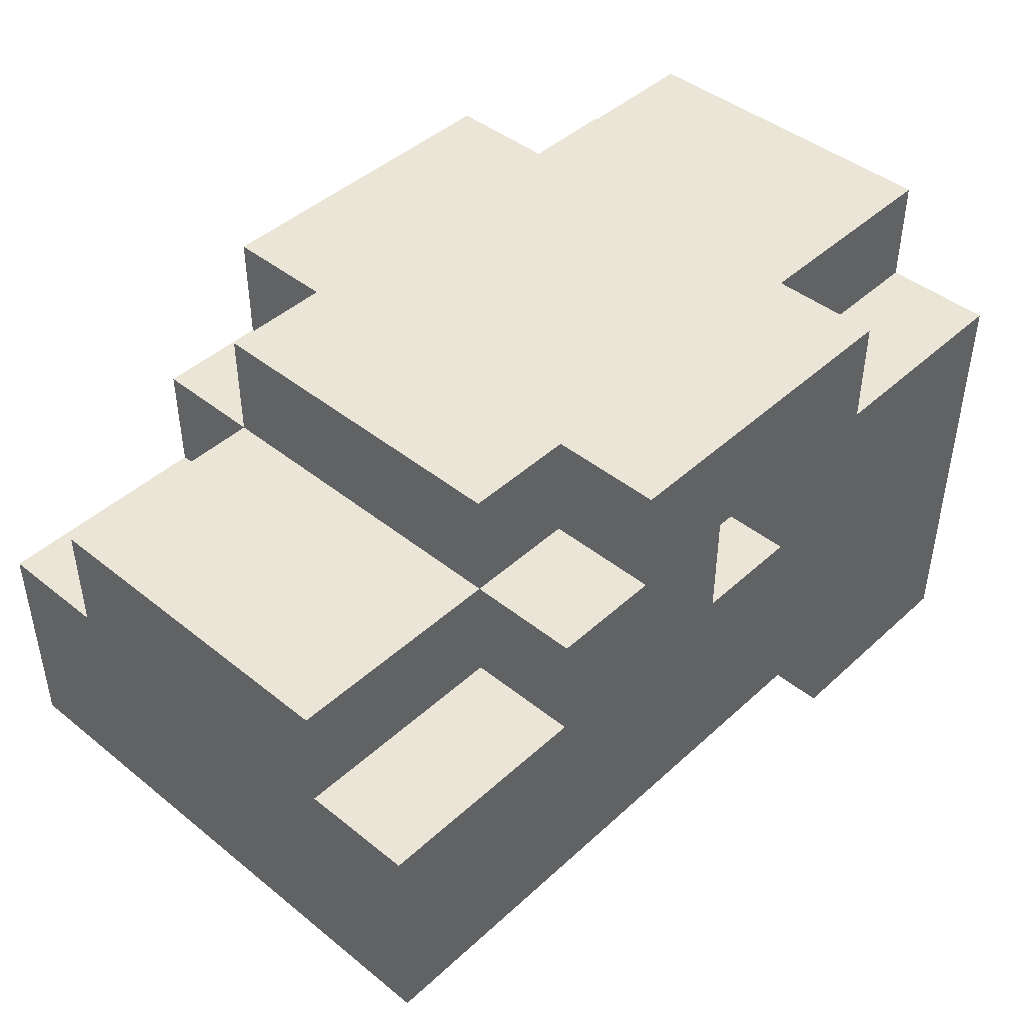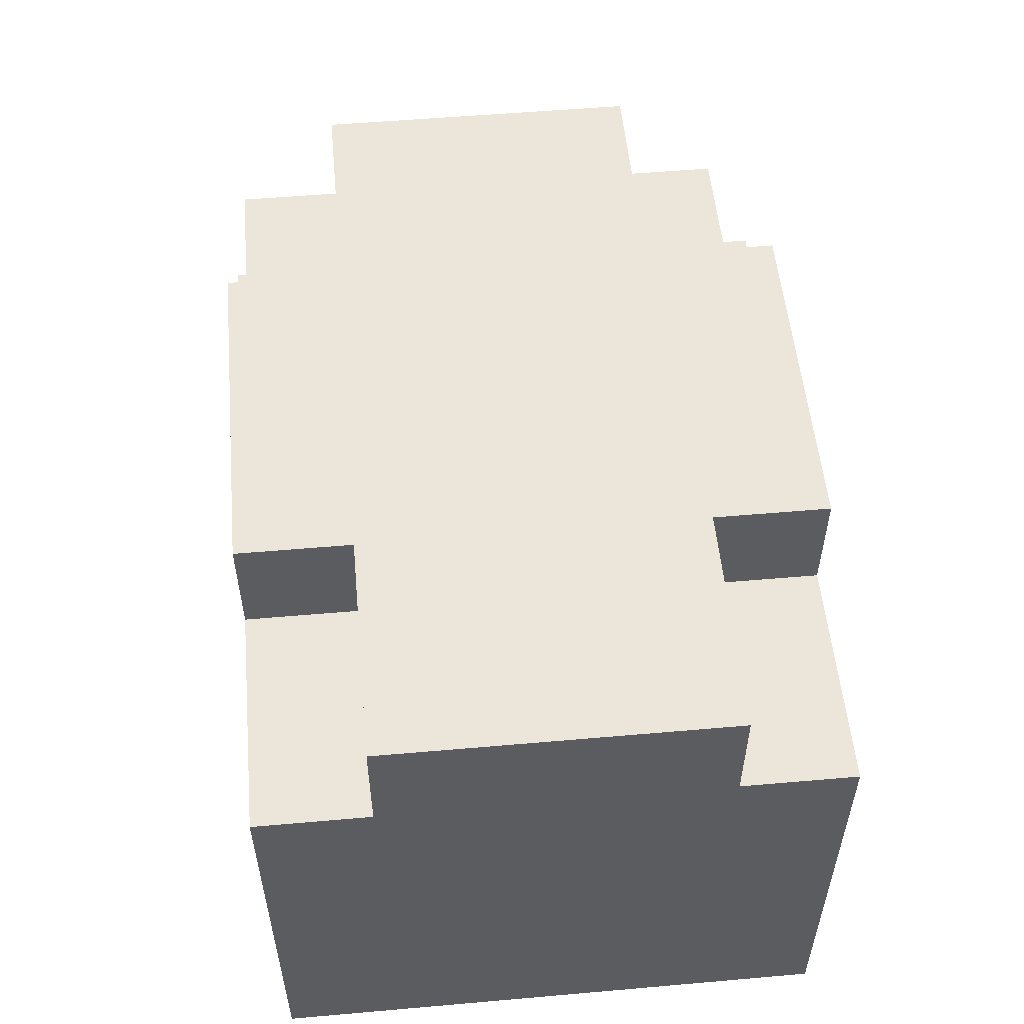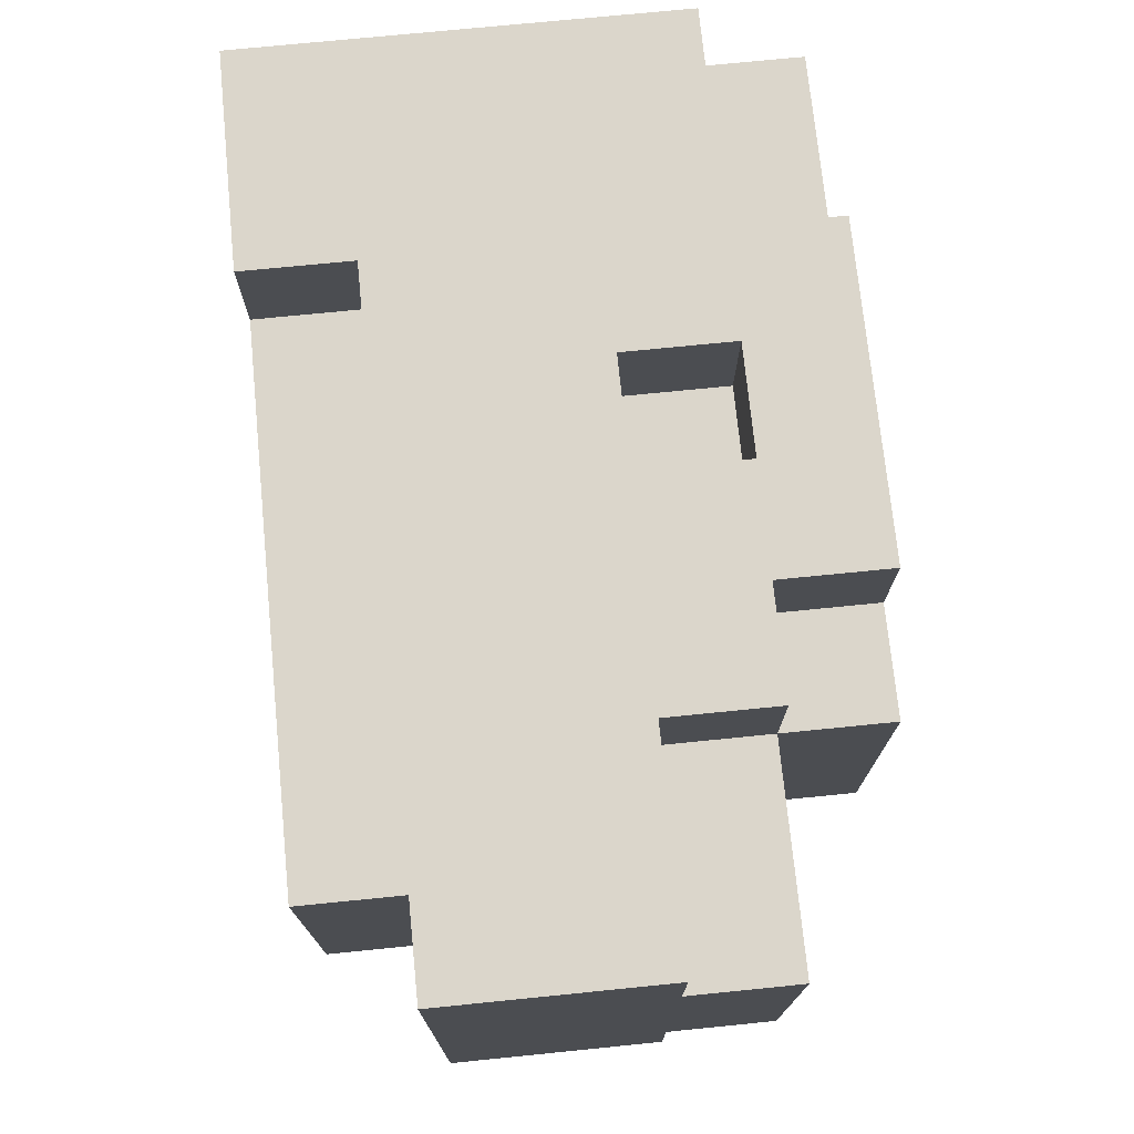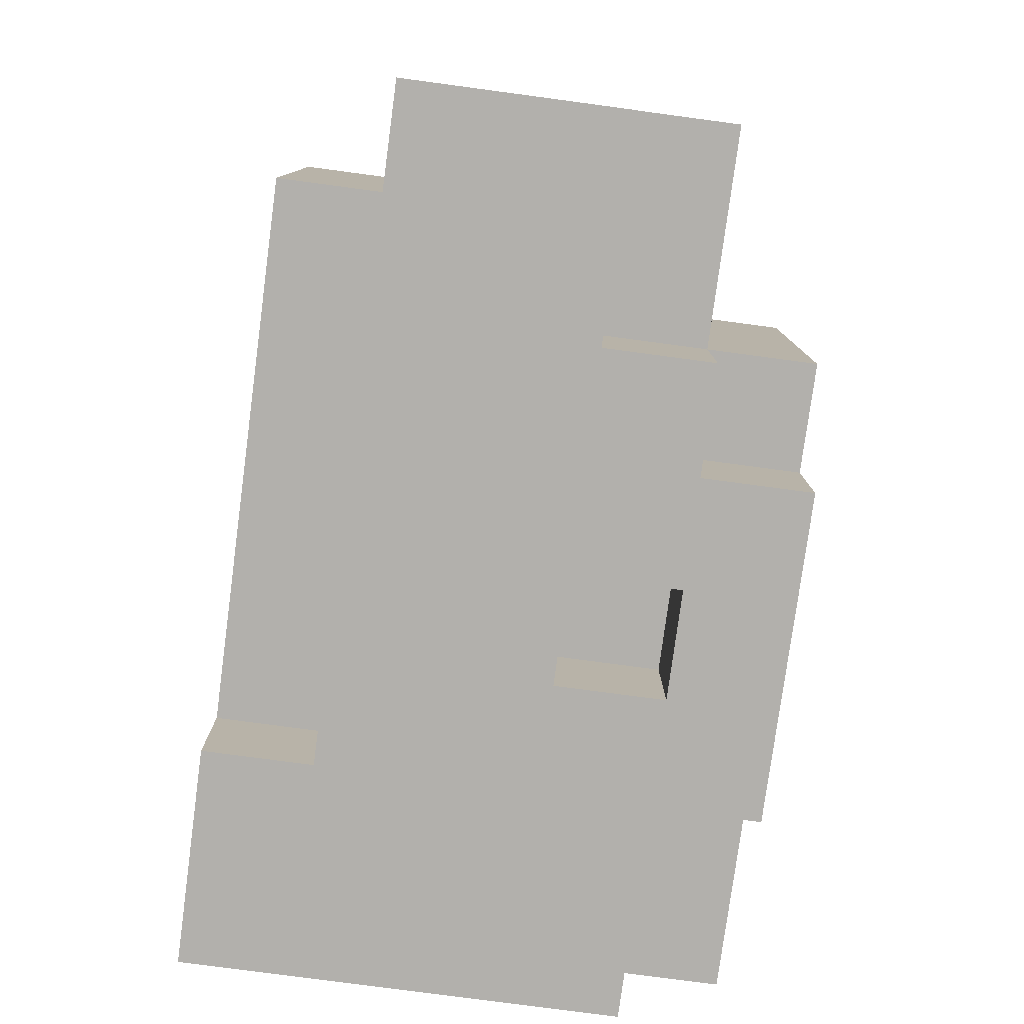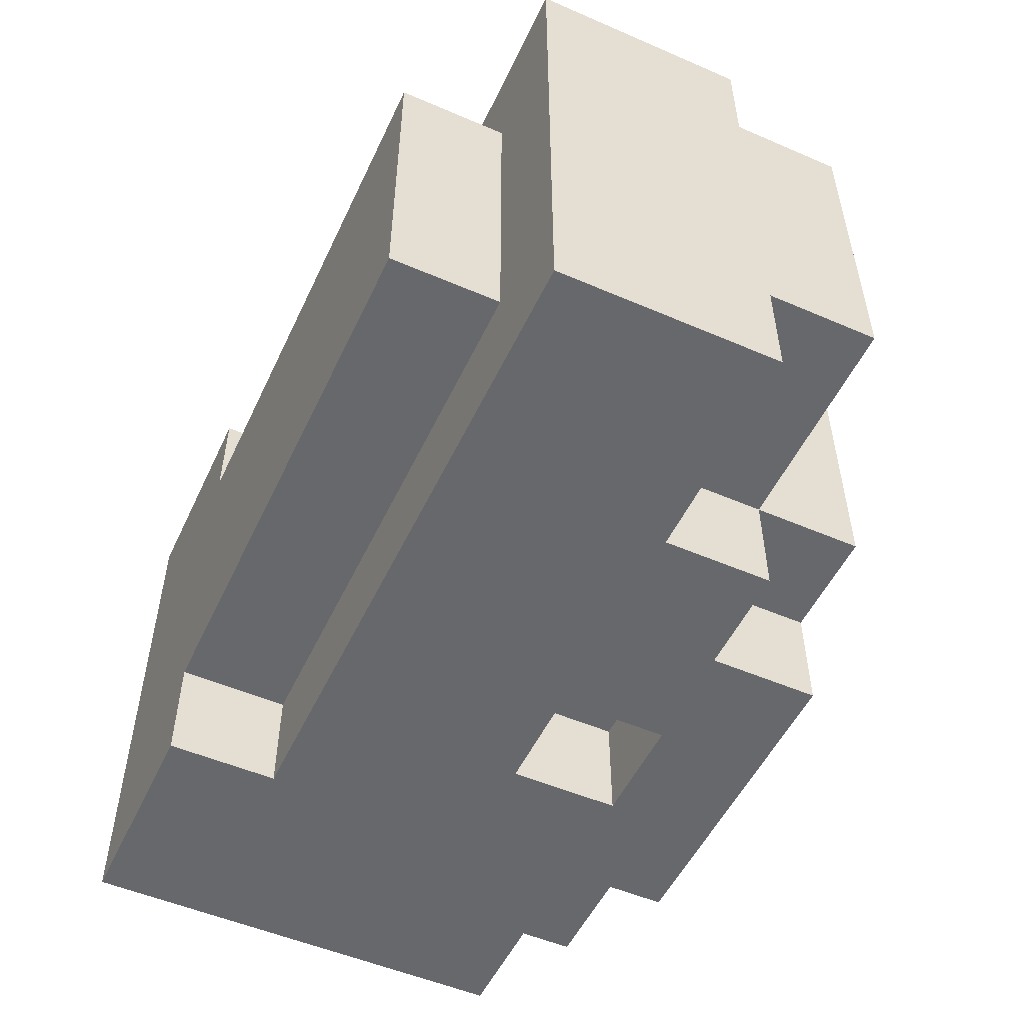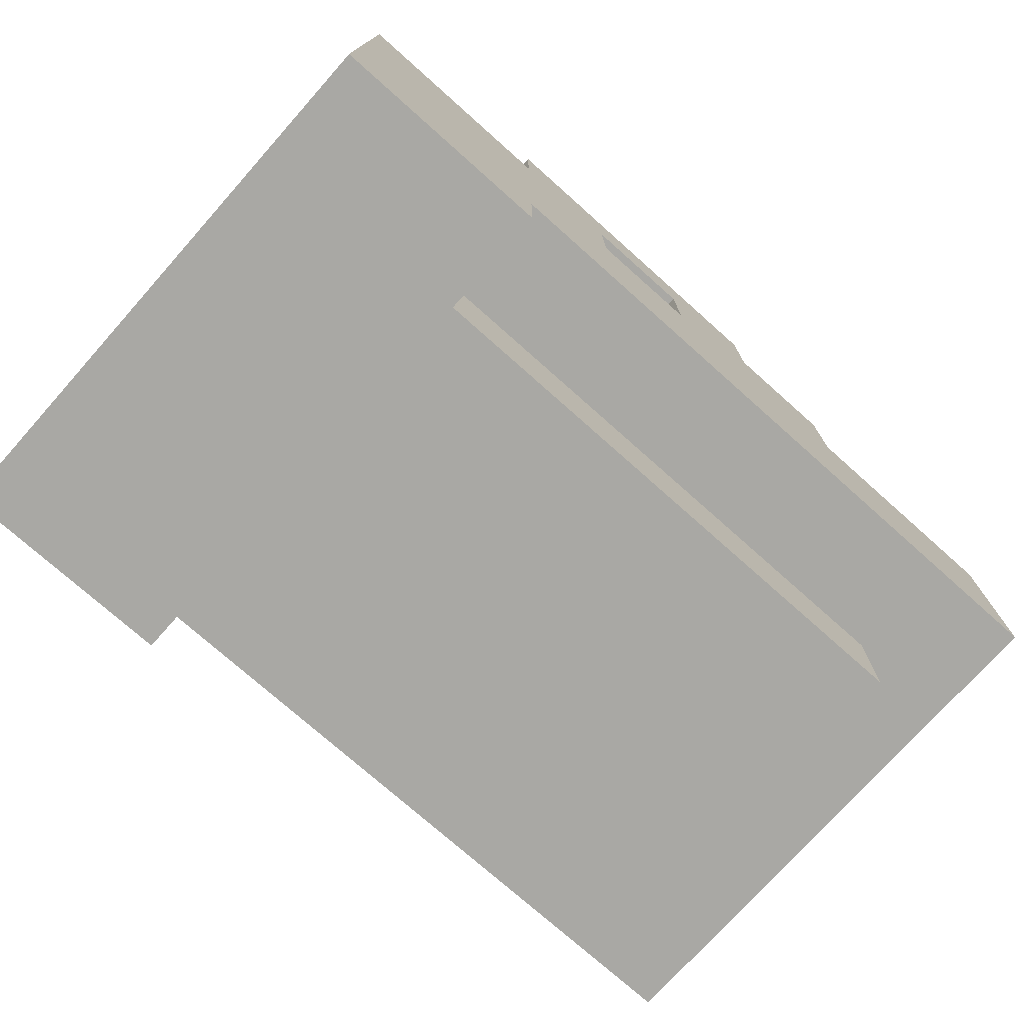
<metadata>
{"format":"obj","ext":"obj","renderer":"f3d","projection":"perspective","resolution":1024,"background":"white","views":[{"elev":44.1,"azim":133.2,"up":"+Y"},{"elev":54.3,"azim":-95.3,"up":"+Y"},{"elev":73.5,"azim":84.3,"up":"+Z"},{"elev":-78.8,"azim":82.4,"up":"+Z"},{"elev":-52.4,"azim":65.1,"up":"+Z"},{"elev":-74.9,"azim":-41.7,"up":"+Y"}]}
</metadata>
<code>
o
v 0 -0.3 0.2
v 0 -0.3 0.1
v 0 -0.3 -0.2
v 0 -0.3 -0.3
v 0 -0.2 0.2
v 0 -0.2 0.1
v 0 -0.2 -0.2
v 0 -0.2 -0.3
v 0 0.1 0.2
v 0 0.1 0.1
v 0 0.1 -0.2
v 0 0.1 -0.3
v 0 0.2 0.1
v 0 0.2 -0.2
v 0.2 0.1 0.2
v 0.2 0.1 0.1
v 0.2 0.1 -0.2
v 0.2 0.1 -0.3
v 0.2 0.2 0.2
v 0.2 0.2 0.1
v 0.2 0.2 -0.2
v 0.2 0.2 -0.3
v 0.4 0 0.2
v 0.4 0 0.1
v 0.4 0 -0.2
v 0.4 0 -0.3
v 0.4 0.1 0.2
v 0.4 0.1 0.1
v 0.4 0.1 -0.2
v 0.4 0.1 -0.3
v 0.2 -0.3 0.2
v 0.2 -0.3 0.1
v 0.2 -0.3 -0.2
v 0.2 -0.3 -0.3
v 0.2 -0.2 0.2
v 0.2 -0.2 0.1
v 0.2 -0.2 -0.2
v 0.2 -0.2 -0.3
v 0.3 0 0.2
v 0.3 0 0.1
v 0.3 0 -0.2
v 0.3 0 -0.3
v 0.3 0.1 0.2
v 0.3 0.1 0.1
v 0.3 0.1 -0.2
v 0.3 0.1 -0.3
v 0.5 0.1 0.2
v 0.5 0.1 0.1
v 0.5 0.1 -0.2
v 0.5 0.1 -0.3
v 0.5 0.2 0.2
v 0.5 0.2 0.1
v 0.5 0.2 -0.2
v 0.5 0.2 -0.3
v 0.6 0 0.2
v 0.6 0 0.1
v 0.6 0 -0.2
v 0.6 0 -0.3
v 0.6 0.1 0.2
v 0.6 0.1 0.1
v 0.6 0.1 -0.2
v 0.6 0.1 -0.3
v 0.6 0.2 0.1
v 0.6 0.2 -0.2
v 0.7 -0.3 0.1
v 0.7 -0.3 -0.2
v 0.7 -0.2 0.1
v 0.7 -0.2 -0.2
v 0.8 -0.2 0.2
v 0.8 -0.2 -0.3
v 0.8 0 0.2
v 0.8 0 0.1
v 0.8 0 -0.2
v 0.8 0 -0.3
v 0.8 0.1 0.1
v 0.8 0.1 -0.2
v 0 -0.3 0.2
v 0 -0.2 0.2
v 0 0.1 0.2
v 0.2 -0.3 0.2
v 0.2 -0.2 0.2
v 0.2 0.1 0.2
v 0.2 0.2 0.2
v 0.3 0 0.2
v 0.3 0.1 0.2
v 0.3 0.2 0.2
v 0.4 0 0.2
v 0.4 0.1 0.2
v 0.4 0.2 0.2
v 0.5 0.1 0.2
v 0.5 0.2 0.2
v 0.6 -0.2 0.2
v 0.6 -0.1 0.2
v 0.6 0 0.2
v 0.6 0.1 0.2
v 0.7 -0.2 0.2
v 0.7 -0.1 0.2
v 0.8 -0.2 0.2
v 0.8 0 0.2
v 0 0.1 0.1
v 0 0.2 0.1
v 0.1 0.1 0.1
v 0.1 0.2 0.1
v 0.2 -0.3 0.1
v 0.2 -0.2 0.1
v 0.2 0.1 0.1
v 0.2 0.2 0.1
v 0.3 -0.3 0.1
v 0.3 -0.2 0.1
v 0.3 0 0.1
v 0.3 0.1 0.1
v 0.4 -0.3 0.1
v 0.4 -0.2 0.1
v 0.4 0 0.1
v 0.4 0.1 0.1
v 0.5 -0.3 0.1
v 0.5 -0.2 0.1
v 0.5 0.1 0.1
v 0.5 0.2 0.1
v 0.6 -0.3 0.1
v 0.6 -0.2 0.1
v 0.6 0 0.1
v 0.6 0.1 0.1
v 0.6 0.2 0.1
v 0.7 -0.3 0.1
v 0.7 -0.2 0.1
v 0.8 0 0.1
v 0.8 0.1 0.1
v 0 0.1 -0.2
v 0 0.2 -0.2
v 0.1 0.1 -0.2
v 0.1 0.2 -0.2
v 0.2 -0.3 -0.2
v 0.2 -0.2 -0.2
v 0.2 0.1 -0.2
v 0.2 0.2 -0.2
v 0.3 -0.3 -0.2
v 0.3 -0.2 -0.2
v 0.3 0 -0.2
v 0.3 0.1 -0.2
v 0.4 -0.3 -0.2
v 0.4 -0.2 -0.2
v 0.4 0 -0.2
v 0.4 0.1 -0.2
v 0.5 -0.3 -0.2
v 0.5 -0.2 -0.2
v 0.5 0.1 -0.2
v 0.5 0.2 -0.2
v 0.6 -0.3 -0.2
v 0.6 -0.2 -0.2
v 0.6 0 -0.2
v 0.6 0.1 -0.2
v 0.6 0.2 -0.2
v 0.7 -0.3 -0.2
v 0.7 -0.2 -0.2
v 0.8 0 -0.2
v 0.8 0.1 -0.2
v 0 -0.3 -0.3
v 0 -0.2 -0.3
v 0 0.1 -0.3
v 0.2 -0.3 -0.3
v 0.2 -0.2 -0.3
v 0.2 0.1 -0.3
v 0.2 0.2 -0.3
v 0.3 0 -0.3
v 0.3 0.1 -0.3
v 0.3 0.2 -0.3
v 0.4 0 -0.3
v 0.4 0.1 -0.3
v 0.4 0.2 -0.3
v 0.5 0.1 -0.3
v 0.5 0.2 -0.3
v 0.6 0 -0.3
v 0.6 0.1 -0.3
v 0.8 -0.2 -0.3
v 0.8 0 -0.3
v 0 -0.3 0.2
v 0.2 -0.3 0.2
v 0 -0.3 0.1
v 0.2 -0.3 0.1
v 0.3 -0.3 0.1
v 0.4 -0.3 0.1
v 0.5 -0.3 0.1
v 0.6 -0.3 0.1
v 0.7 -0.3 0.1
v 0 -0.3 -0.2
v 0.2 -0.3 -0.2
v 0.3 -0.3 -0.2
v 0.4 -0.3 -0.2
v 0.5 -0.3 -0.2
v 0.6 -0.3 -0.2
v 0.7 -0.3 -0.2
v 0 -0.3 -0.3
v 0.2 -0.3 -0.3
v 0.2 -0.2 0.2
v 0.6 -0.2 0.2
v 0.7 -0.2 0.2
v 0.8 -0.2 0.2
v 0.2 -0.2 0.1
v 0.3 -0.2 0.1
v 0.4 -0.2 0.1
v 0.5 -0.2 0.1
v 0.6 -0.2 0.1
v 0.7 -0.2 0.1
v 0.2 -0.2 -0.2
v 0.3 -0.2 -0.2
v 0.4 -0.2 -0.2
v 0.5 -0.2 -0.2
v 0.6 -0.2 -0.2
v 0.7 -0.2 -0.2
v 0.2 -0.2 -0.3
v 0.8 -0.2 -0.3
v 0.3 0.1 0.2
v 0.4 0.1 0.2
v 0.3 0.1 0.1
v 0.4 0.1 0.1
v 0.3 0.1 -0.2
v 0.4 0.1 -0.2
v 0.3 0.1 -0.3
v 0.4 0.1 -0.3
v 0.3 0 0.2
v 0.4 0 0.2
v 0.6 0 0.2
v 0.8 0 0.2
v 0.3 0 0.1
v 0.4 0 0.1
v 0.6 0 0.1
v 0.8 0 0.1
v 0.3 0 -0.2
v 0.4 0 -0.2
v 0.6 0 -0.2
v 0.8 0 -0.2
v 0.3 0 -0.3
v 0.4 0 -0.3
v 0.6 0 -0.3
v 0.8 0 -0.3
v 0 0.1 0.2
v 0.2 0.1 0.2
v 0.5 0.1 0.2
v 0.6 0.1 0.2
v 0 0.1 0.1
v 0.1 0.1 0.1
v 0.2 0.1 0.1
v 0.5 0.1 0.1
v 0.6 0.1 0.1
v 0.8 0.1 0.1
v 0 0.1 -0.2
v 0.1 0.1 -0.2
v 0.2 0.1 -0.2
v 0.5 0.1 -0.2
v 0.6 0.1 -0.2
v 0.8 0.1 -0.2
v 0 0.1 -0.3
v 0.2 0.1 -0.3
v 0.5 0.1 -0.3
v 0.6 0.1 -0.3
v 0.2 0.2 0.2
v 0.3 0.2 0.2
v 0.4 0.2 0.2
v 0.5 0.2 0.2
v 0 0.2 0.1
v 0.1 0.2 0.1
v 0.2 0.2 0.1
v 0.5 0.2 0.1
v 0.6 0.2 0.1
v 0 0.2 -0.2
v 0.1 0.2 -0.2
v 0.2 0.2 -0.2
v 0.5 0.2 -0.2
v 0.6 0.2 -0.2
v 0.2 0.2 -0.3
v 0.3 0.2 -0.3
v 0.4 0.2 -0.3
v 0.5 0.2 -0.3
f 5 2 1
f 6 3 2
f 6 2 5
f 7 4 3
f 7 3 6
f 8 4 7
f 9 6 5
f 9 7 6
f 9 8 7
f 10 8 9
f 11 8 10
f 12 8 11
f 13 11 10
f 14 11 13
f 19 16 15
f 20 16 19
f 21 18 17
f 22 18 21
f 27 24 23
f 28 24 27
f 29 26 25
f 30 26 29
f 31 32 35
f 35 32 36
f 33 34 37
f 37 34 38
f 39 40 43
f 43 40 44
f 41 42 45
f 45 42 46
f 47 48 51
f 51 48 52
f 49 50 53
f 53 50 54
f 55 56 59
f 59 56 60
f 57 58 61
f 61 58 62
f 60 61 63
f 63 61 64
f 65 66 67
f 67 66 68
f 69 70 71
f 71 70 72
f 72 70 73
f 73 70 74
f 72 73 75
f 75 73 76
f 80 78 77
f 81 79 78
f 81 78 80
f 82 79 81
f 84 82 81
f 85 83 82
f 85 82 84
f 86 83 85
f 87 84 81
f 88 86 85
f 89 86 88
f 90 88 87
f 90 89 88
f 91 89 90
f 92 87 81
f 92 90 87
f 93 90 92
f 94 90 93
f 95 90 94
f 96 93 92
f 97 94 93
f 97 93 96
f 98 97 96
f 99 94 97
f 99 97 98
f 102 101 100
f 103 101 102
f 106 103 102
f 107 103 106
f 108 105 104
f 109 105 108
f 112 109 108
f 113 109 112
f 114 111 110
f 115 111 114
f 116 113 112
f 117 113 116
f 120 117 116
f 121 117 120
f 123 119 118
f 124 119 123
f 125 121 120
f 126 121 125
f 127 123 122
f 128 123 127
f 129 130 131
f 131 130 132
f 131 132 135
f 135 132 136
f 133 134 137
f 137 134 138
f 137 138 141
f 141 138 142
f 139 140 143
f 143 140 144
f 141 142 145
f 145 142 146
f 145 146 149
f 149 146 150
f 147 148 152
f 152 148 153
f 149 150 154
f 154 150 155
f 151 152 156
f 156 152 157
f 158 159 161
f 159 160 162
f 161 159 162
f 162 160 163
f 162 163 165
f 163 164 166
f 165 163 166
f 166 164 167
f 162 165 168
f 166 167 169
f 169 167 170
f 168 169 171
f 169 170 171
f 171 170 172
f 162 168 173
f 168 171 173
f 173 171 174
f 162 173 175
f 175 173 176
f 179 178 177
f 180 178 179
f 186 180 179
f 187 181 180
f 187 180 186
f 188 182 181
f 188 181 187
f 189 183 182
f 189 182 188
f 190 184 183
f 190 183 189
f 191 185 184
f 191 184 190
f 192 185 191
f 193 187 186
f 194 187 193
f 199 196 195
f 200 196 199
f 201 196 200
f 202 196 201
f 203 197 196
f 203 196 202
f 204 198 197
f 204 197 203
f 210 198 204
f 211 209 208
f 211 210 209
f 211 206 205
f 211 207 206
f 211 208 207
f 212 198 210
f 212 210 211
f 215 214 213
f 216 214 215
f 219 218 217
f 220 218 219
f 221 222 225
f 225 222 226
f 223 224 227
f 227 224 228
f 229 230 233
f 233 230 234
f 231 232 235
f 235 232 236
f 237 238 241
f 241 238 242
f 242 238 243
f 239 240 244
f 244 240 245
f 245 246 251
f 251 246 252
f 248 249 253
f 247 248 253
f 253 249 254
f 250 251 255
f 255 251 256
f 257 258 263
f 259 260 264
f 261 262 266
f 262 263 267
f 266 262 267
f 263 258 268
f 267 263 268
f 264 265 269
f 259 264 269
f 269 265 270
f 268 258 271
f 258 259 272
f 271 258 272
f 259 269 273
f 272 259 273
f 273 269 274

</code>
